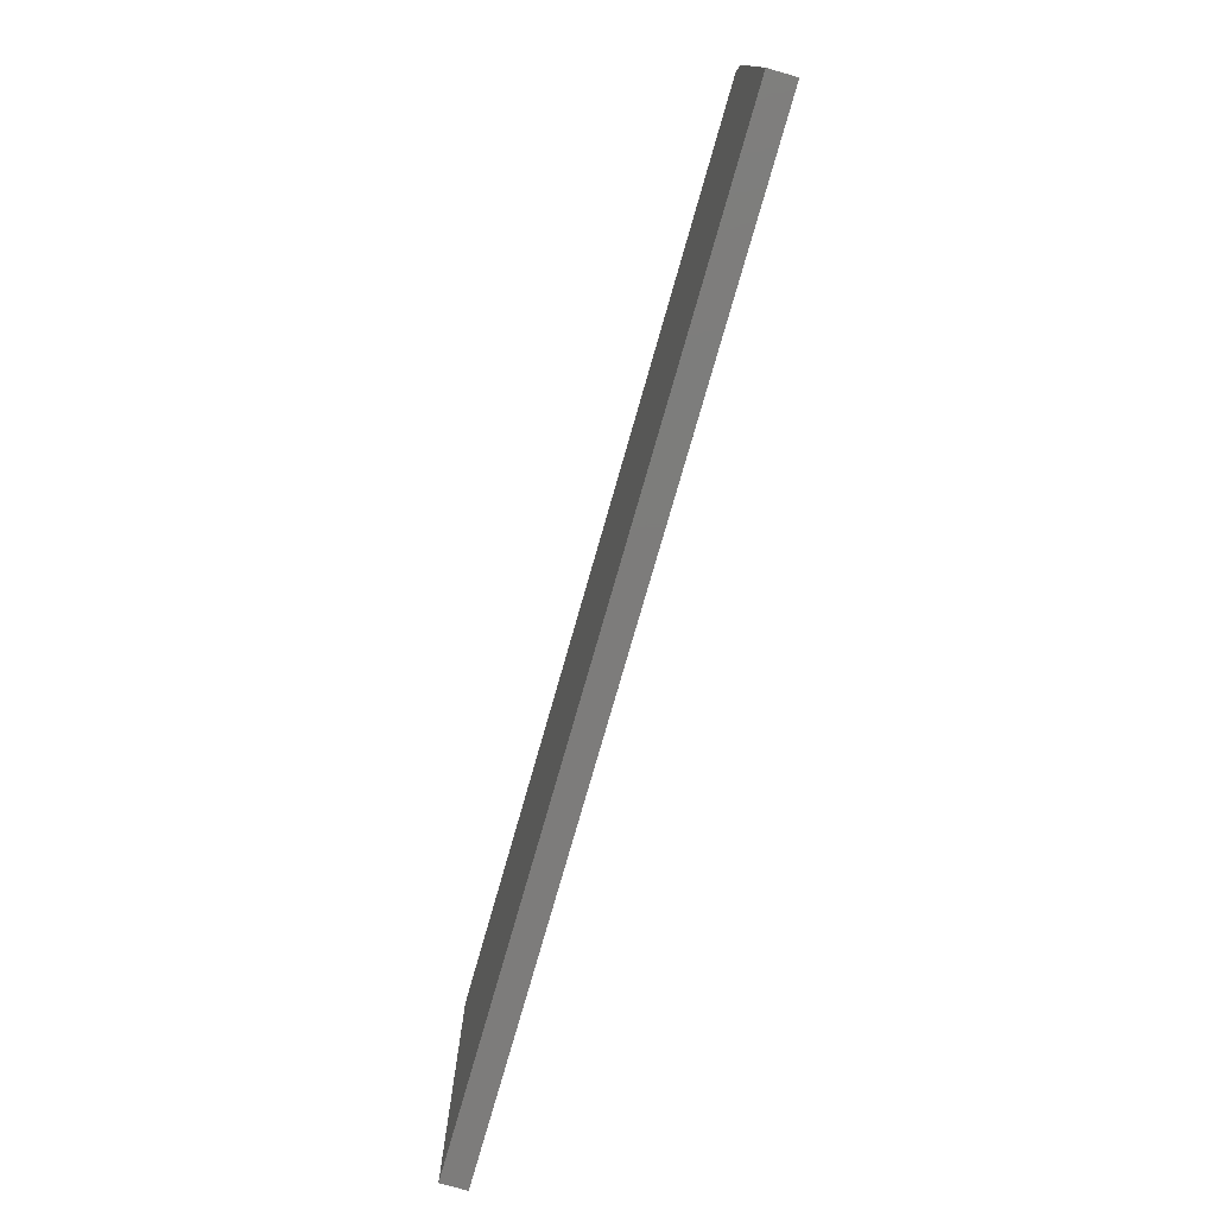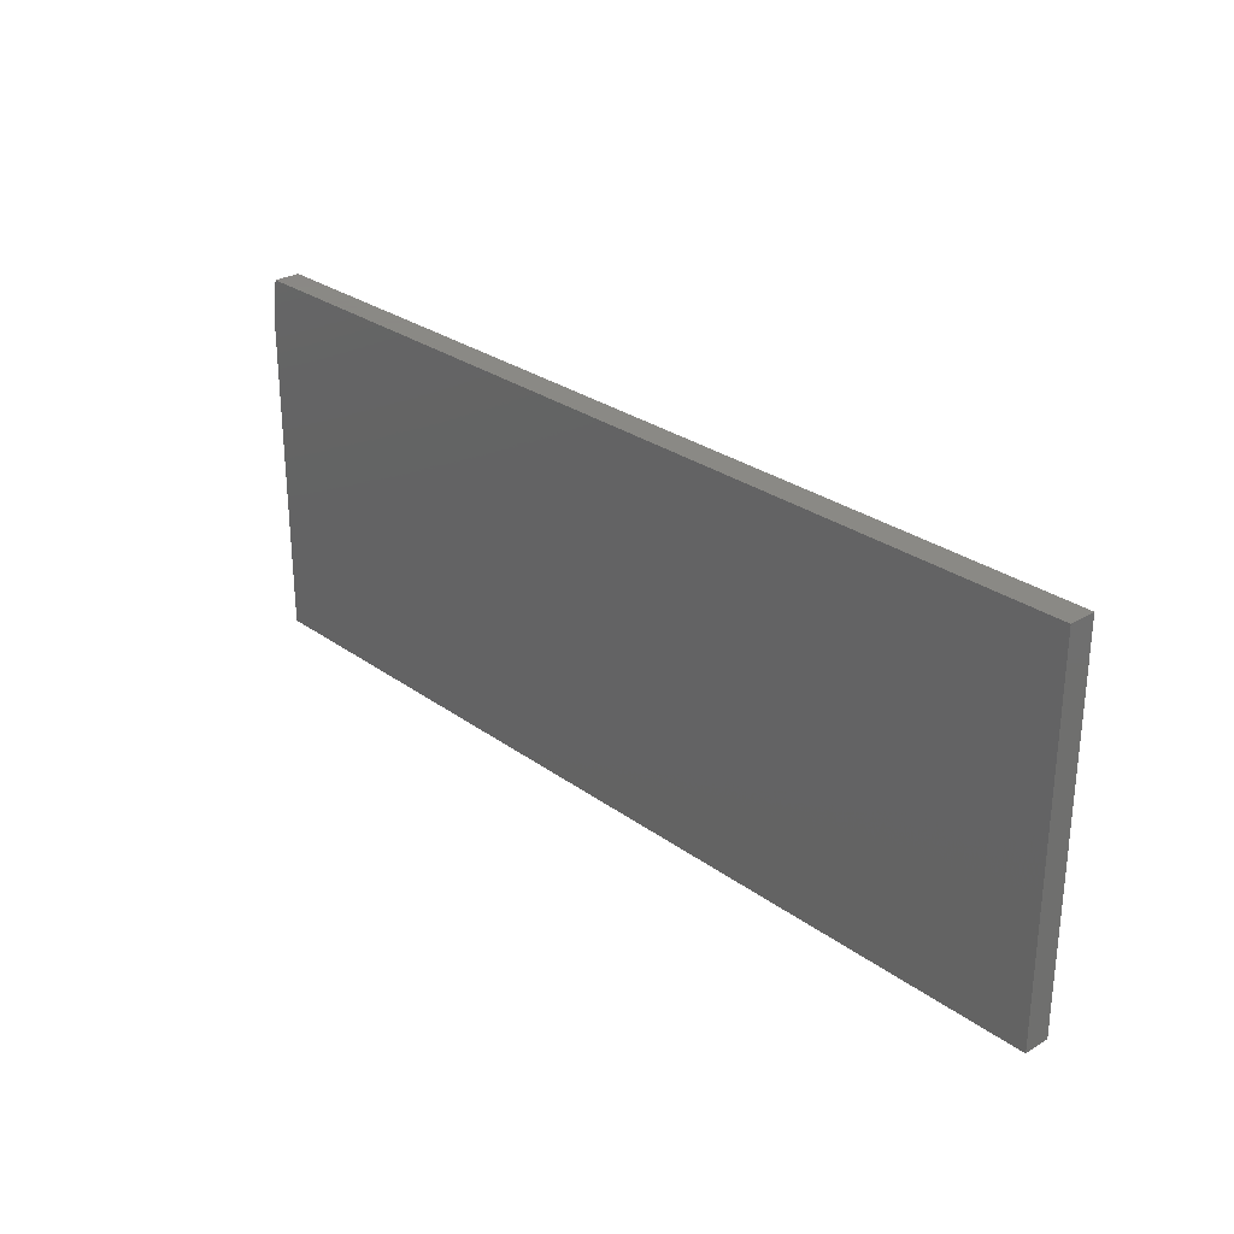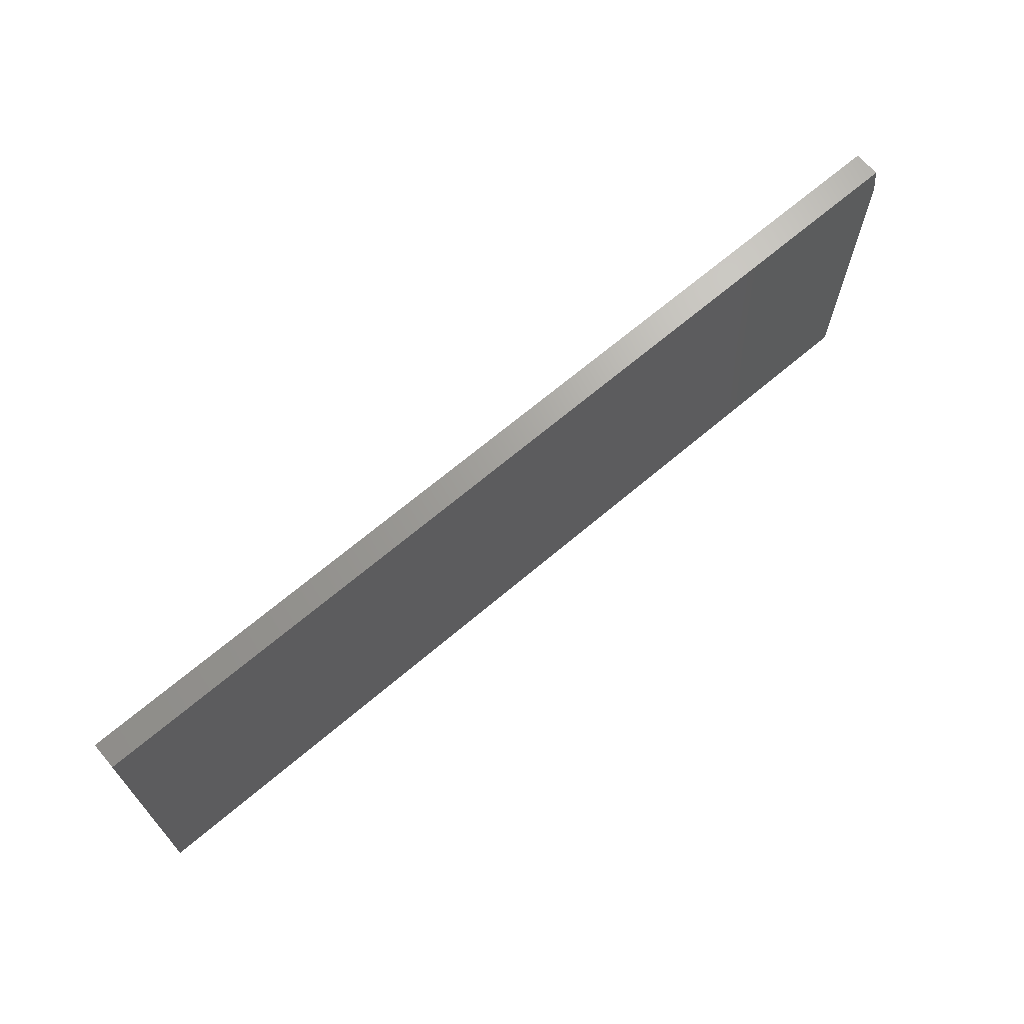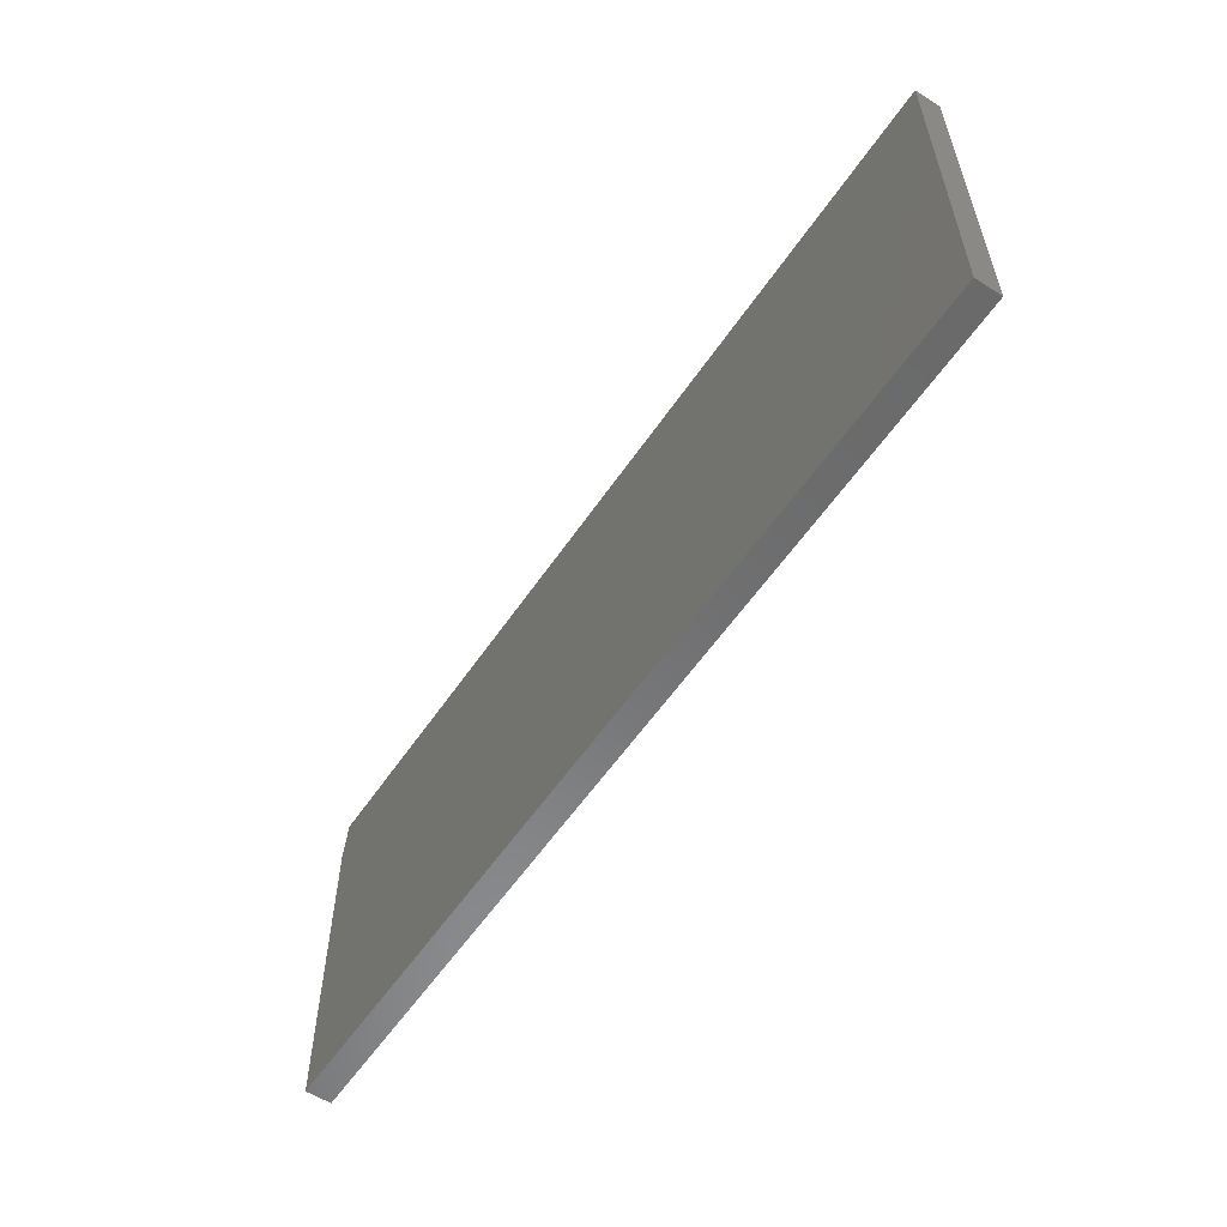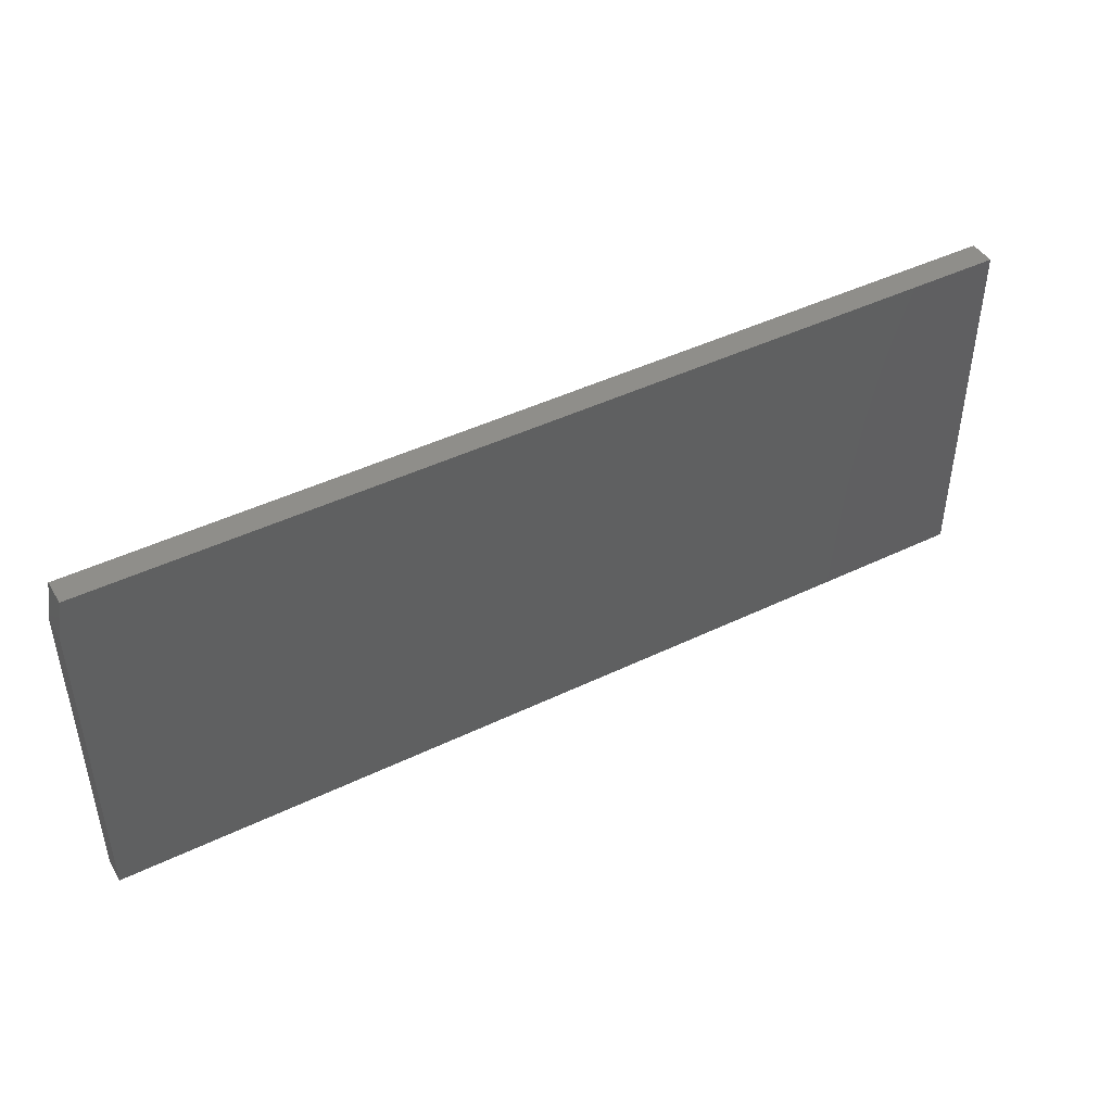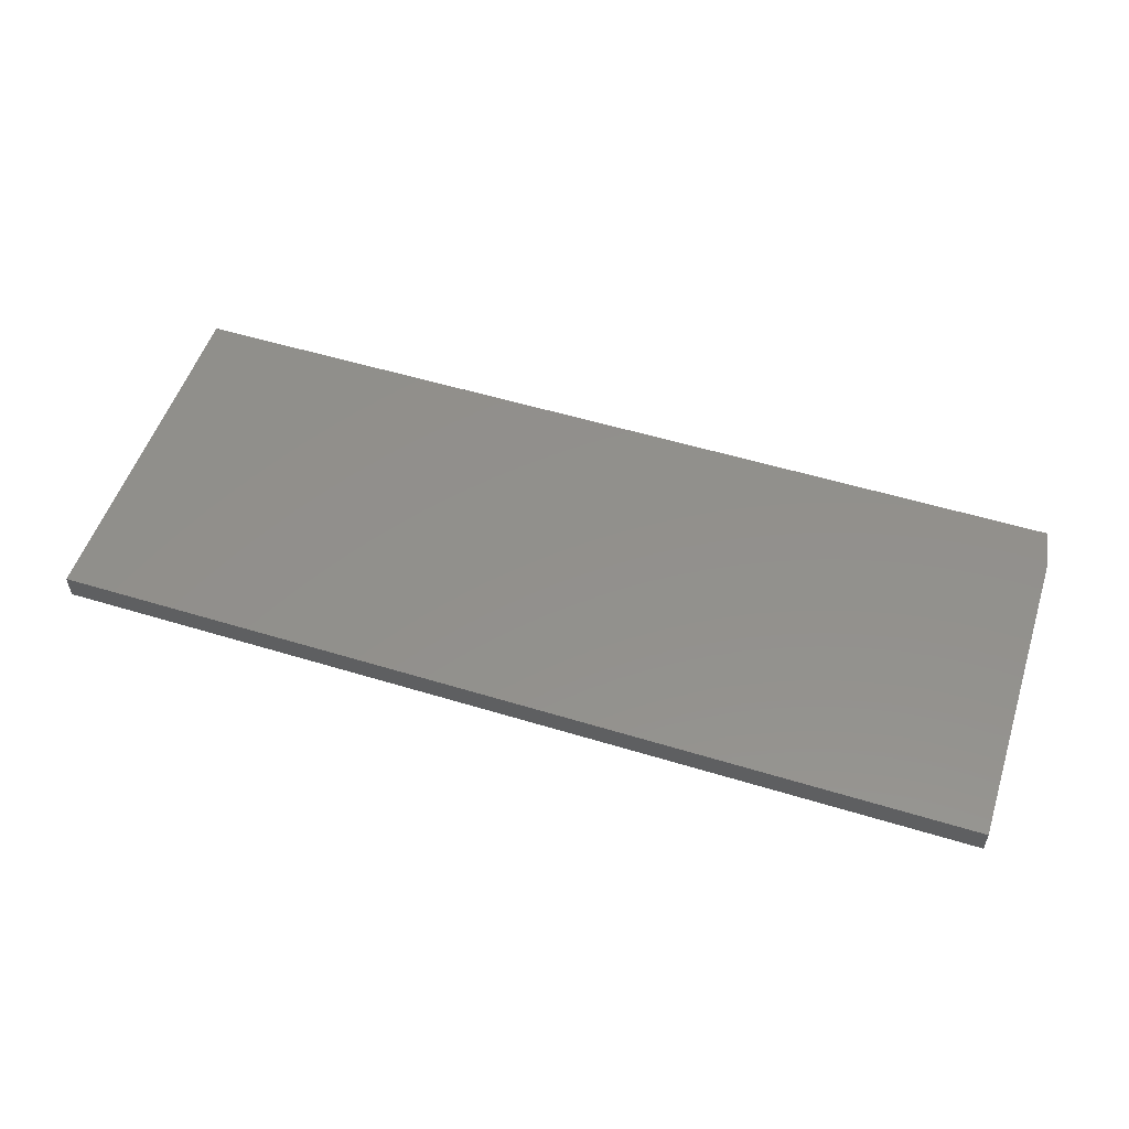
<metadata>
{"format":"stl","ext":"stl","renderer":"f3d","projection":"perspective","resolution":1024,"background":"white","views":[{"elev":-76.1,"azim":-105.9,"up":"+Z"},{"elev":27.9,"azim":47.6,"up":"+Z"},{"elev":68.2,"azim":139.7,"up":"+Z"},{"elev":-56.8,"azim":56.3,"up":"+Z"},{"elev":44.7,"azim":-29.3,"up":"+Z"},{"elev":53.3,"azim":-161.9,"up":"+Y"}]}
</metadata>
<code>
# stl→obj: 10 verts, 16 faces
v -0.75 -0.03125 -0.3672
v 0.375 -0.03125 -0.3672
v -0.75 -0.03125 0.0241
v 0.375 -0.03125 0.07097
v -0.7422 -0.03125 0.07097
v -0.7422 2.519e-17 0.07097
v 0.375 1.492e-16 0.07097
v -0.75 2.172e-17 0.0241
v 0.375 1.249e-16 -0.3672
v -0.75 0 -0.3672
f 1 2 3
f 3 2 4
f 3 4 5
f 6 7 8
f 8 7 9
f 8 9 10
f 3 8 1
f 1 8 10
f 4 7 5
f 5 7 6
f 3 5 8
f 8 5 6
f 2 9 4
f 4 9 7
f 1 10 2
f 2 10 9

</code>
